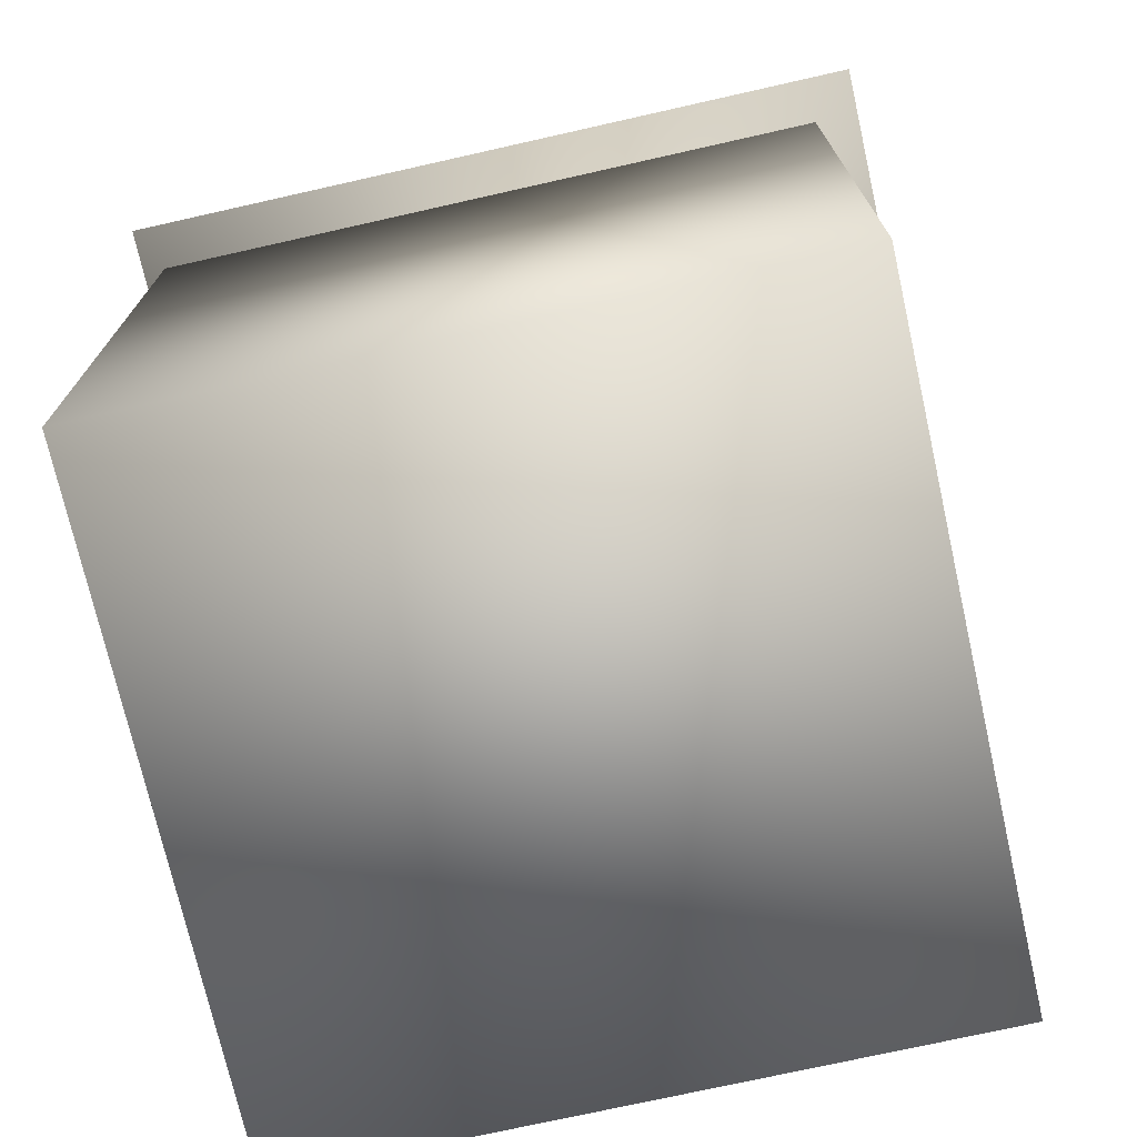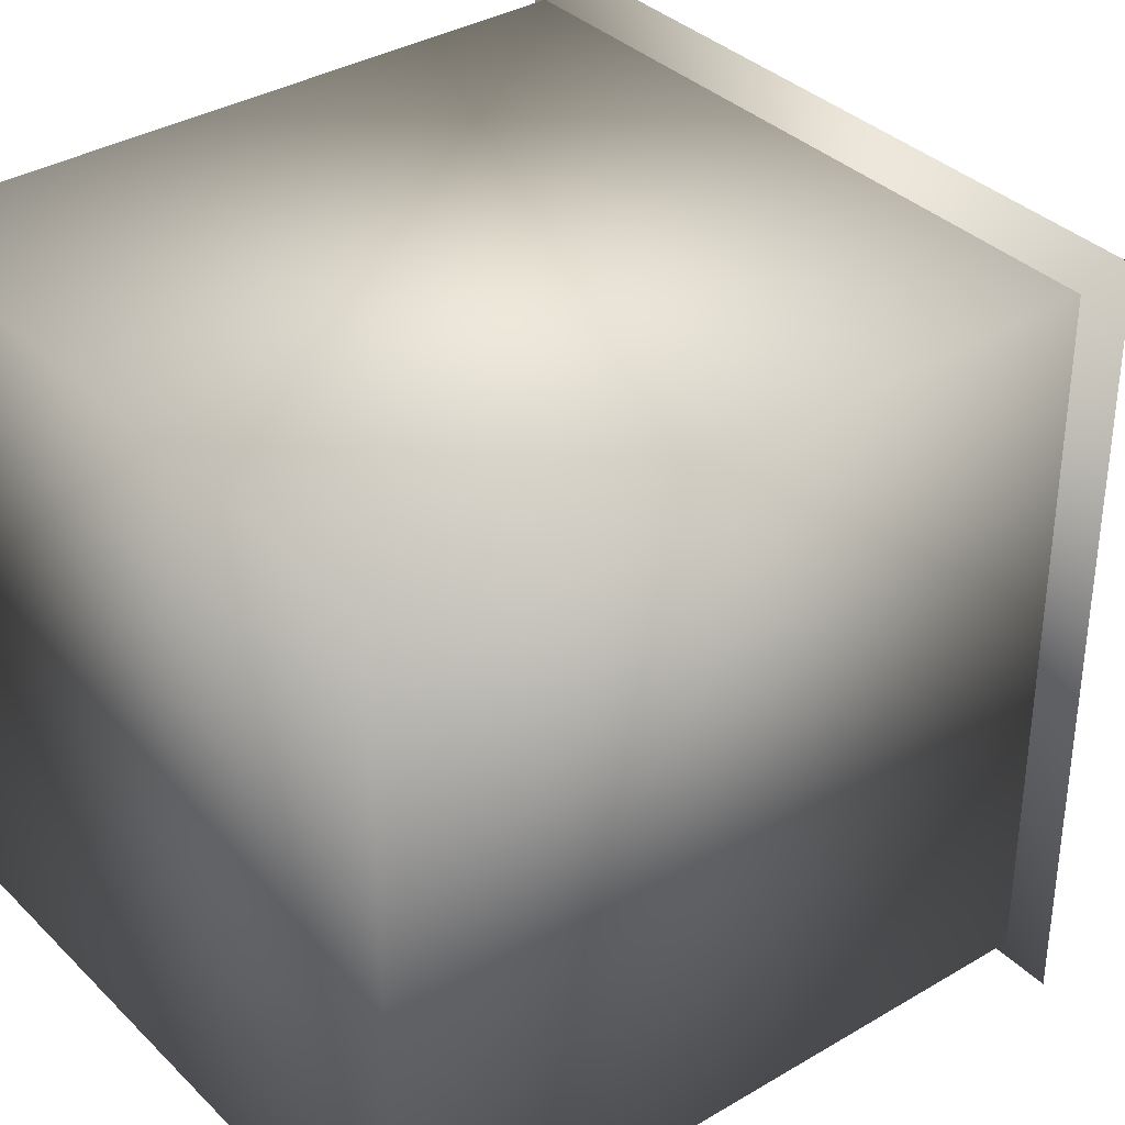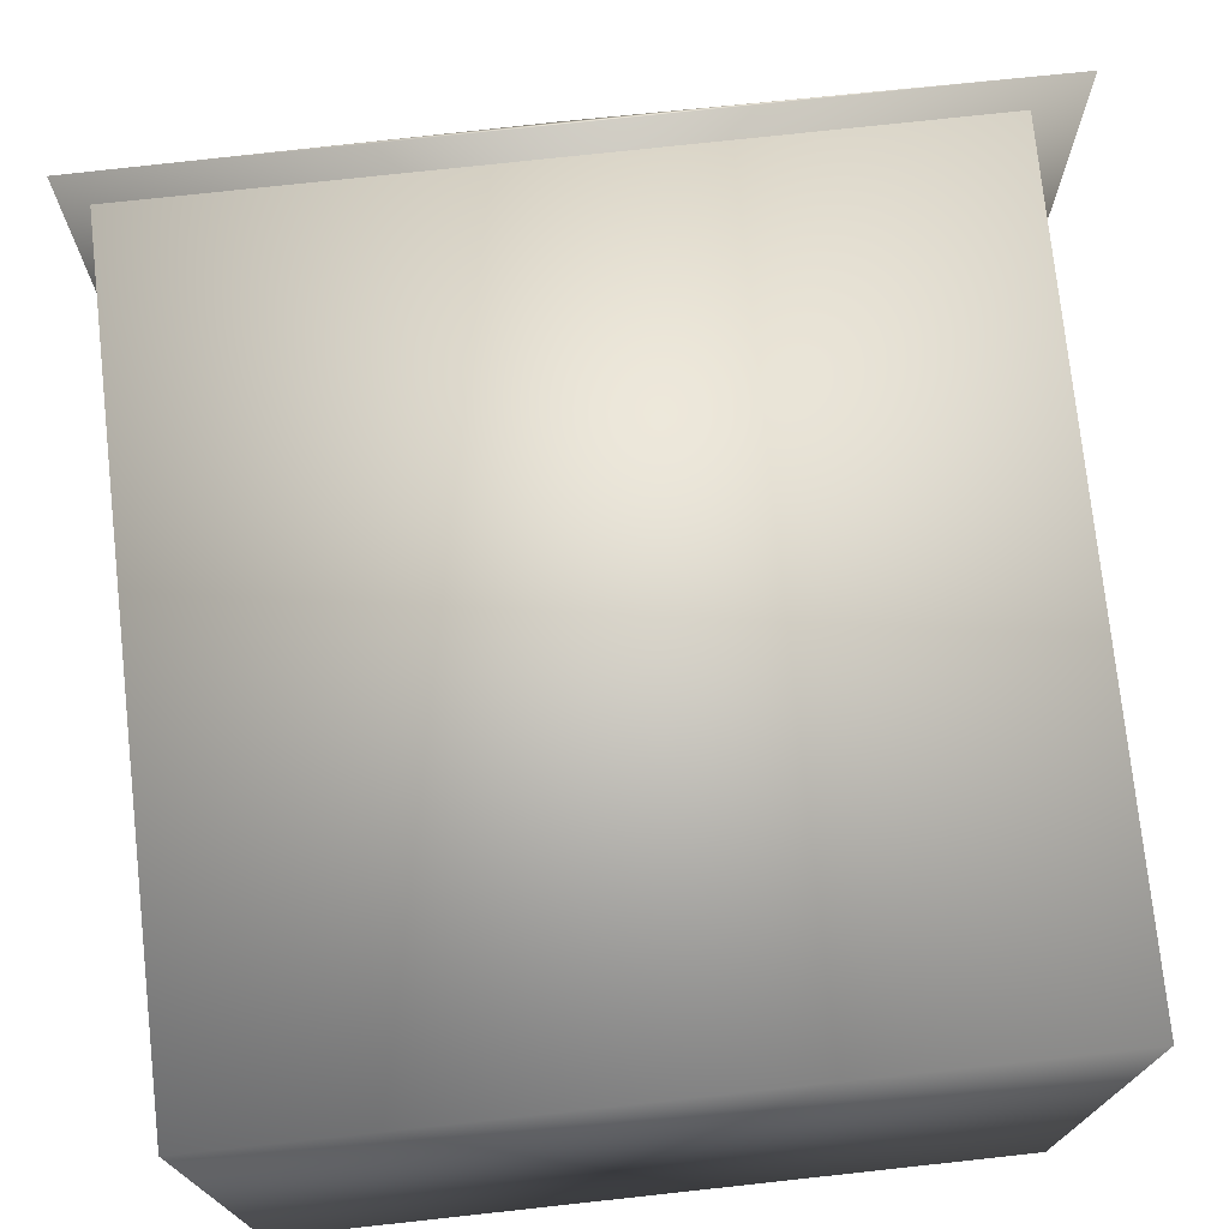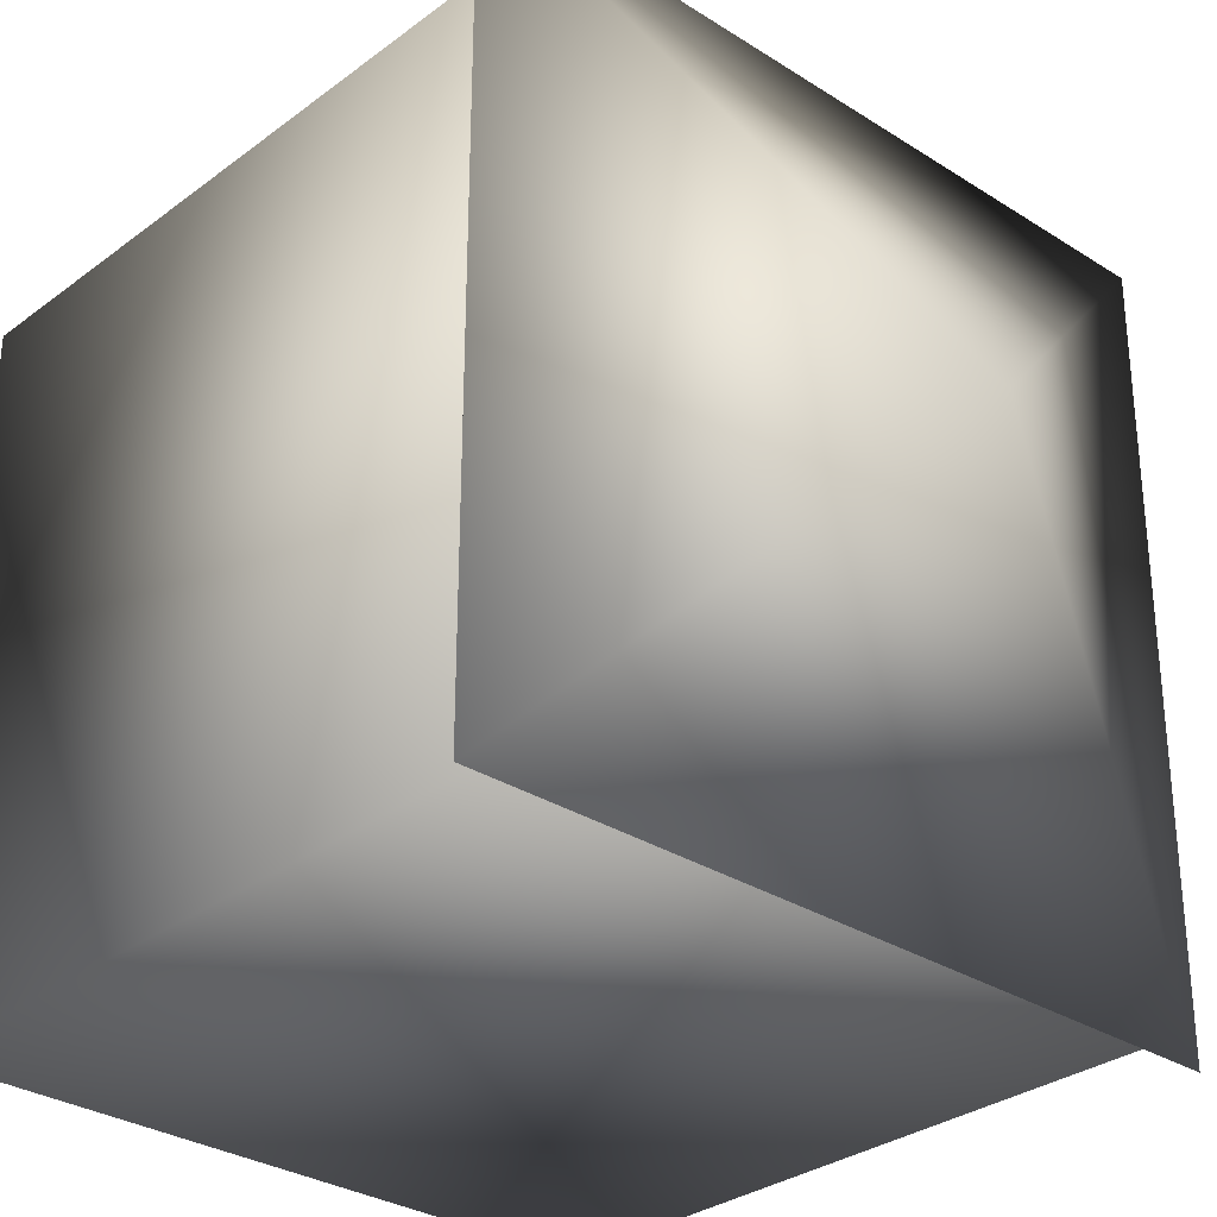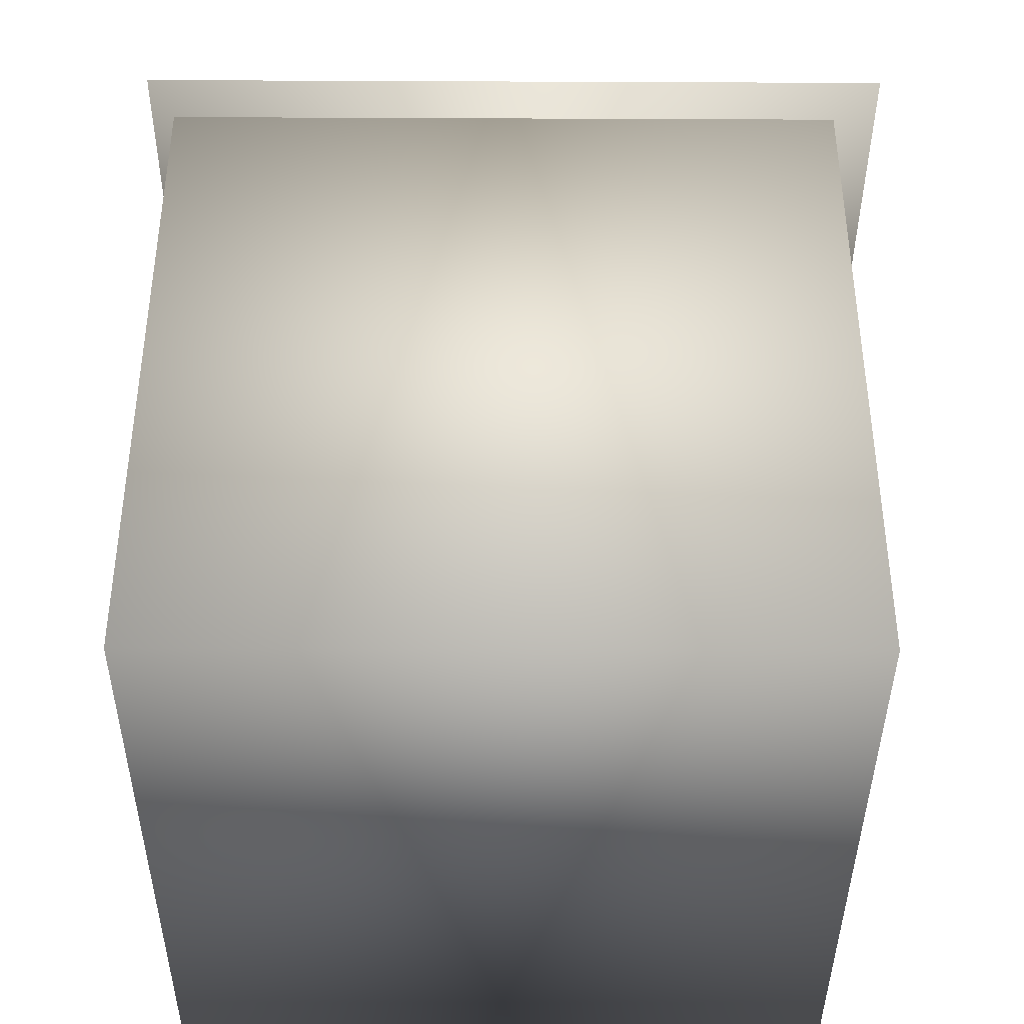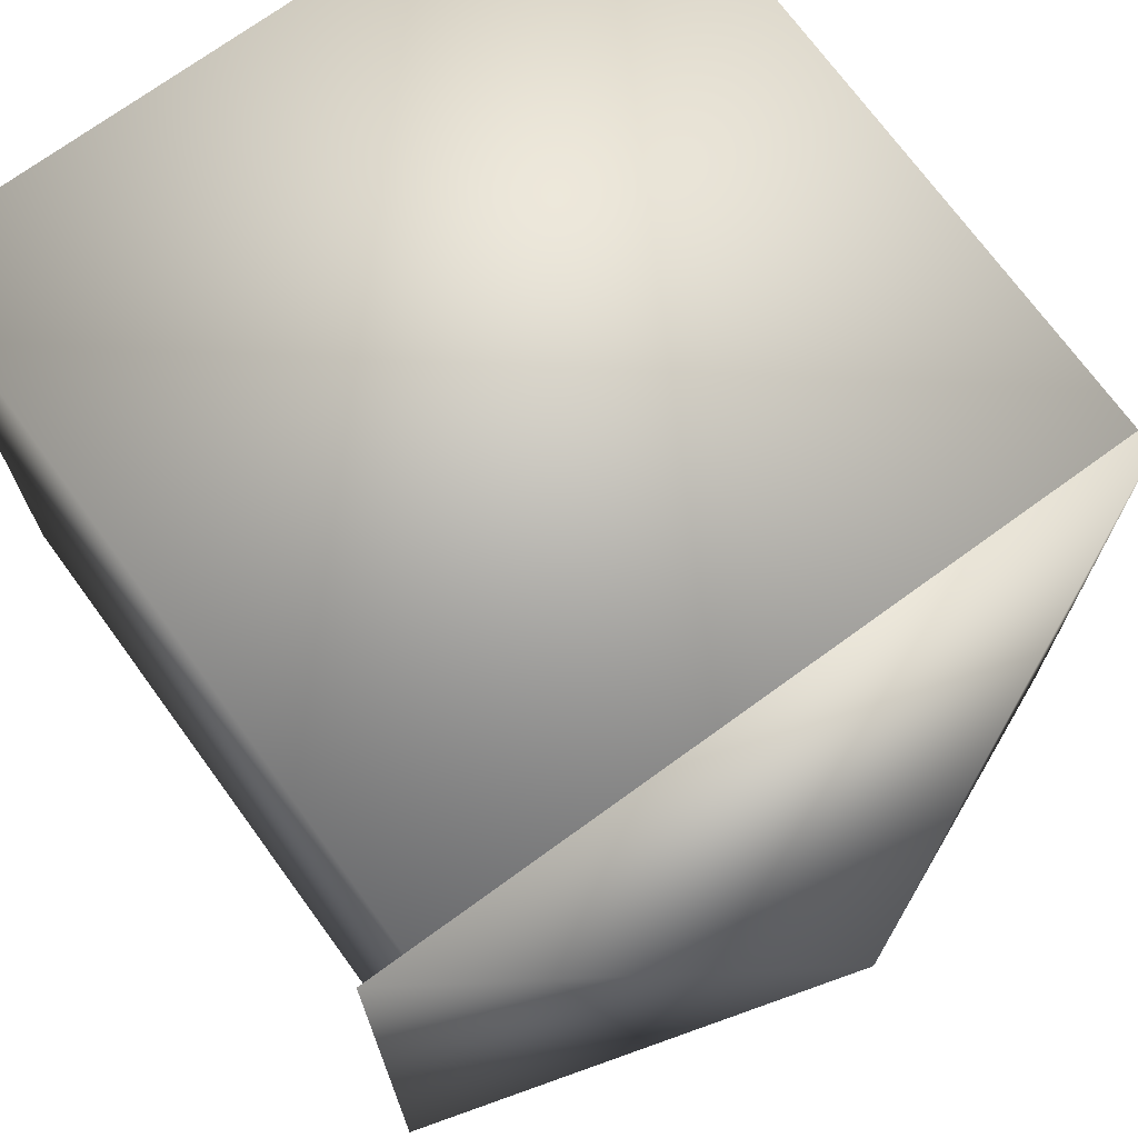
<metadata>
{"format":"obj","ext":"obj","renderer":"f3d","projection":"perspective","resolution":1024,"background":"white","views":[{"elev":-73.2,"azim":12.7,"up":"+Y"},{"elev":35.5,"azim":51.9,"up":"+Z"},{"elev":74.8,"azim":-6.2,"up":"+Z"},{"elev":-30.5,"azim":137.2,"up":"+Z"},{"elev":-39.7,"azim":-0.3,"up":"+Y"},{"elev":71.9,"azim":143.9,"up":"+Z"}]}
</metadata>
<code>
o Cube_Cube.001
v -2.891 -0.1425 2.891
v -2.891 5.639 2.891
v -2.891 -0.1425 -2.891
v -2.891 5.639 -2.891
v 2.891 -0.1425 2.891
v 2.891 5.639 2.891
v 2.891 -0.1425 -2.891
v 2.891 5.639 -2.891
v -3.09 5.692 3.264
v 3.262 5.692 3.264
v -3.09 5.692 -3.087
v 3.262 5.692 -3.087
v 0.0858 7.104 0.08867
f 2 3 1
f 4 7 3
f 8 5 7
f 6 1 5
f 7 1 3
f 4 6 8
f 2 4 3
f 4 8 7
f 8 6 5
f 6 2 1
f 7 5 1
f 4 2 6
f 11 10 9
f 10 12 13
f 11 9 13
f 12 11 13
f 9 10 13
f 11 12 10

</code>
